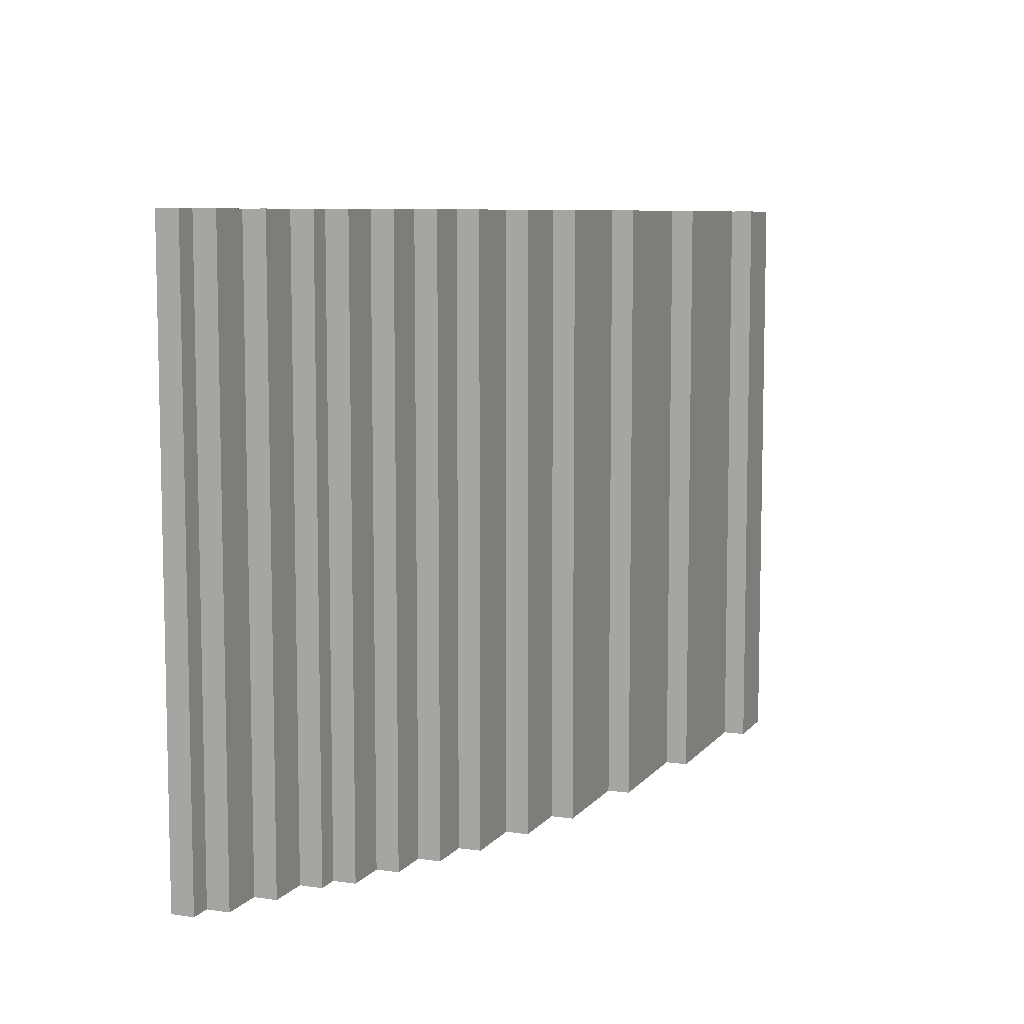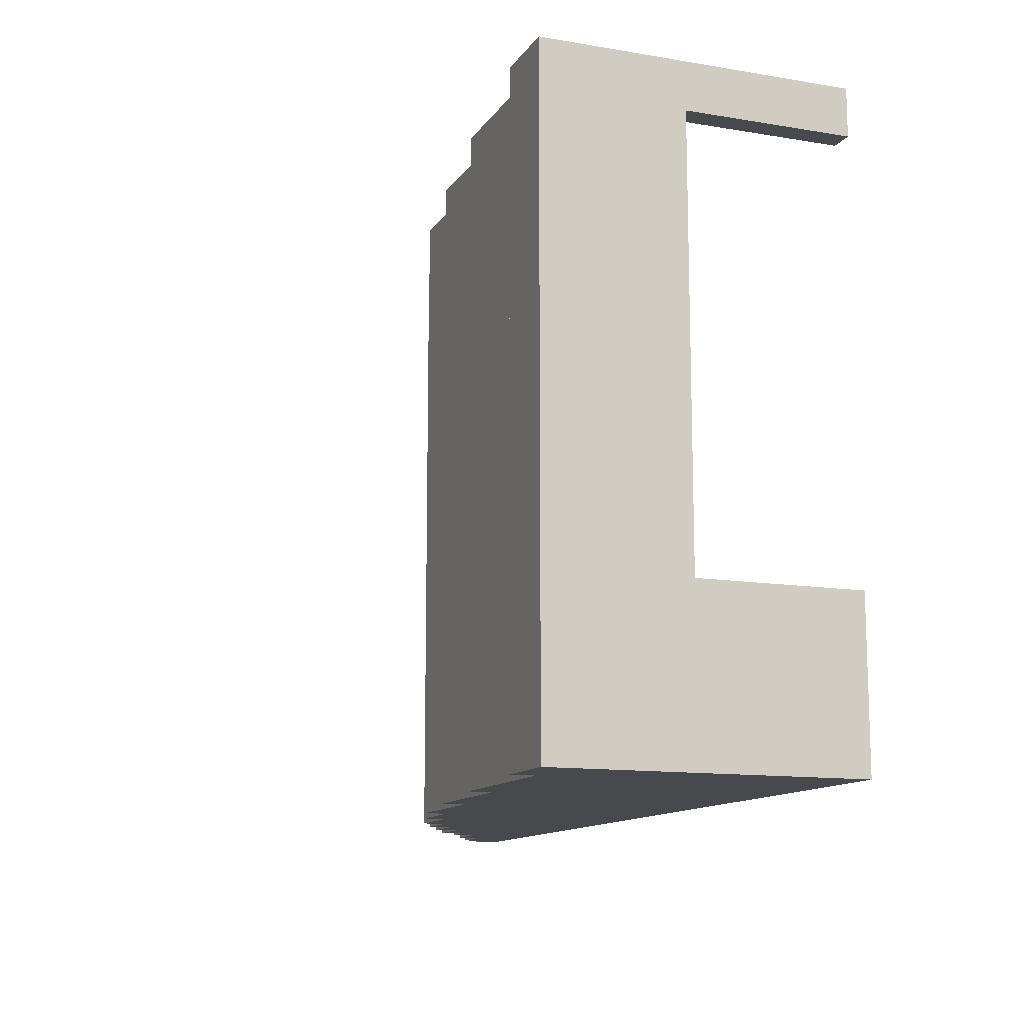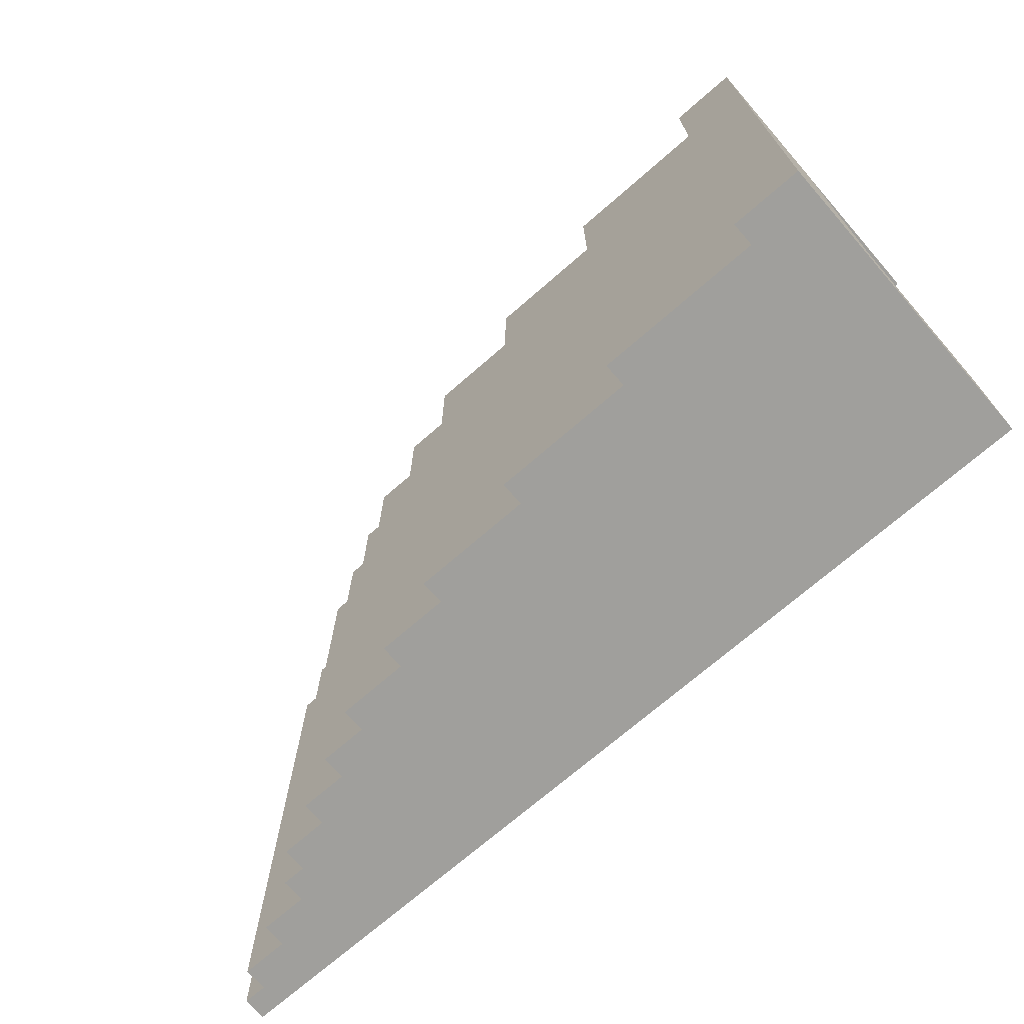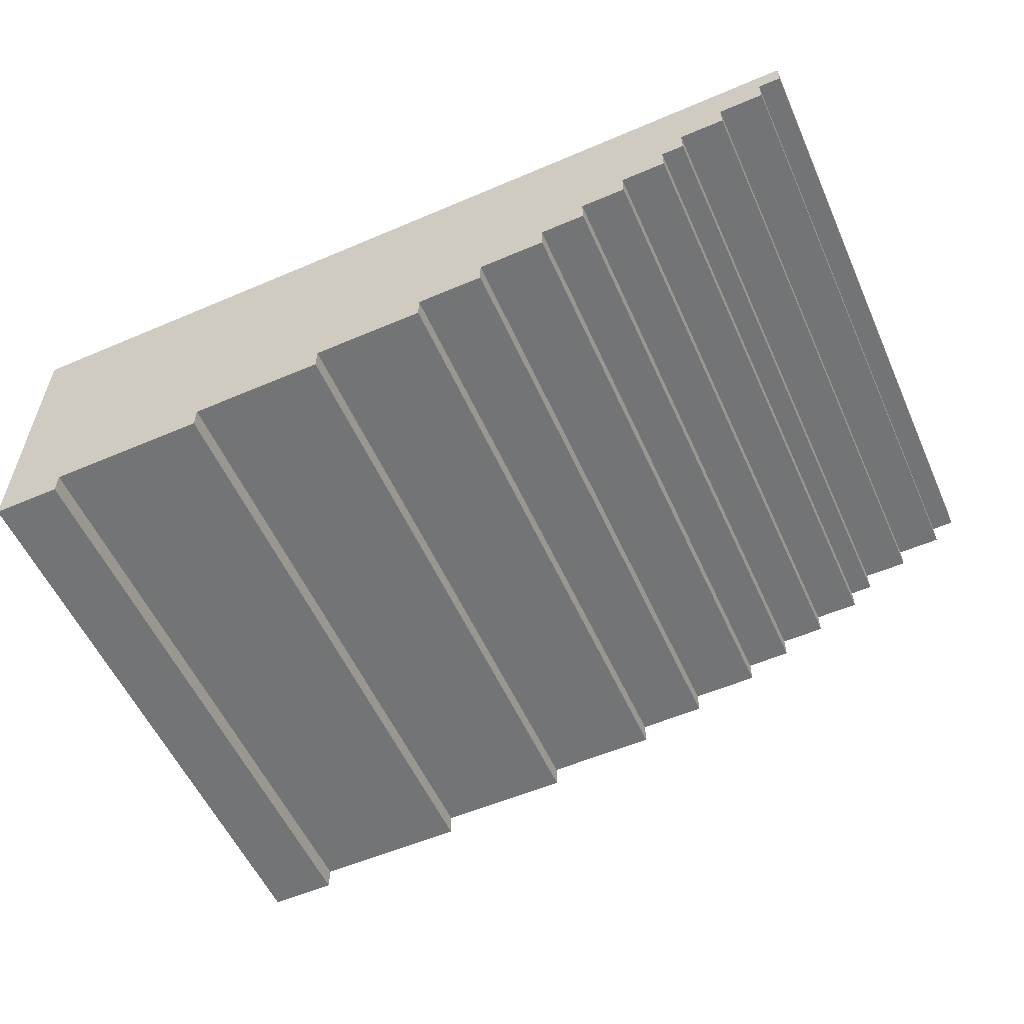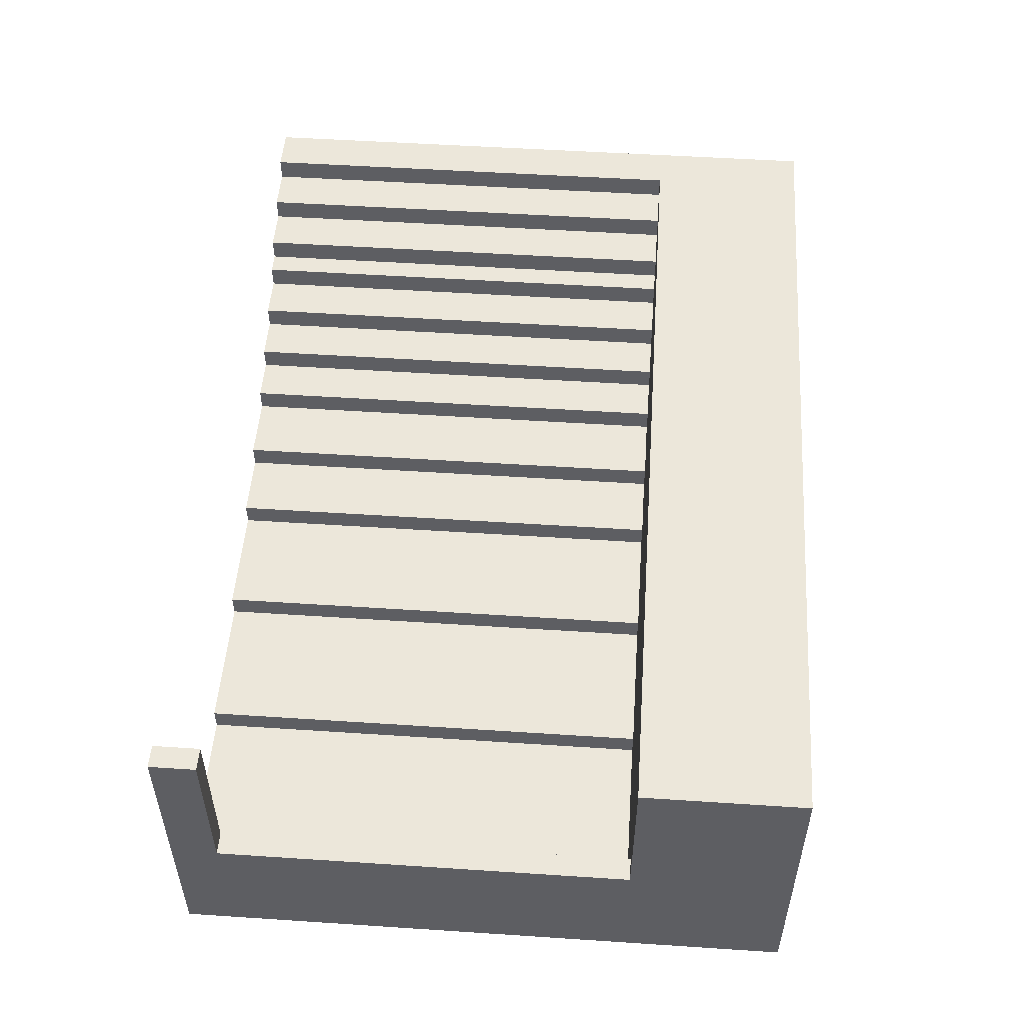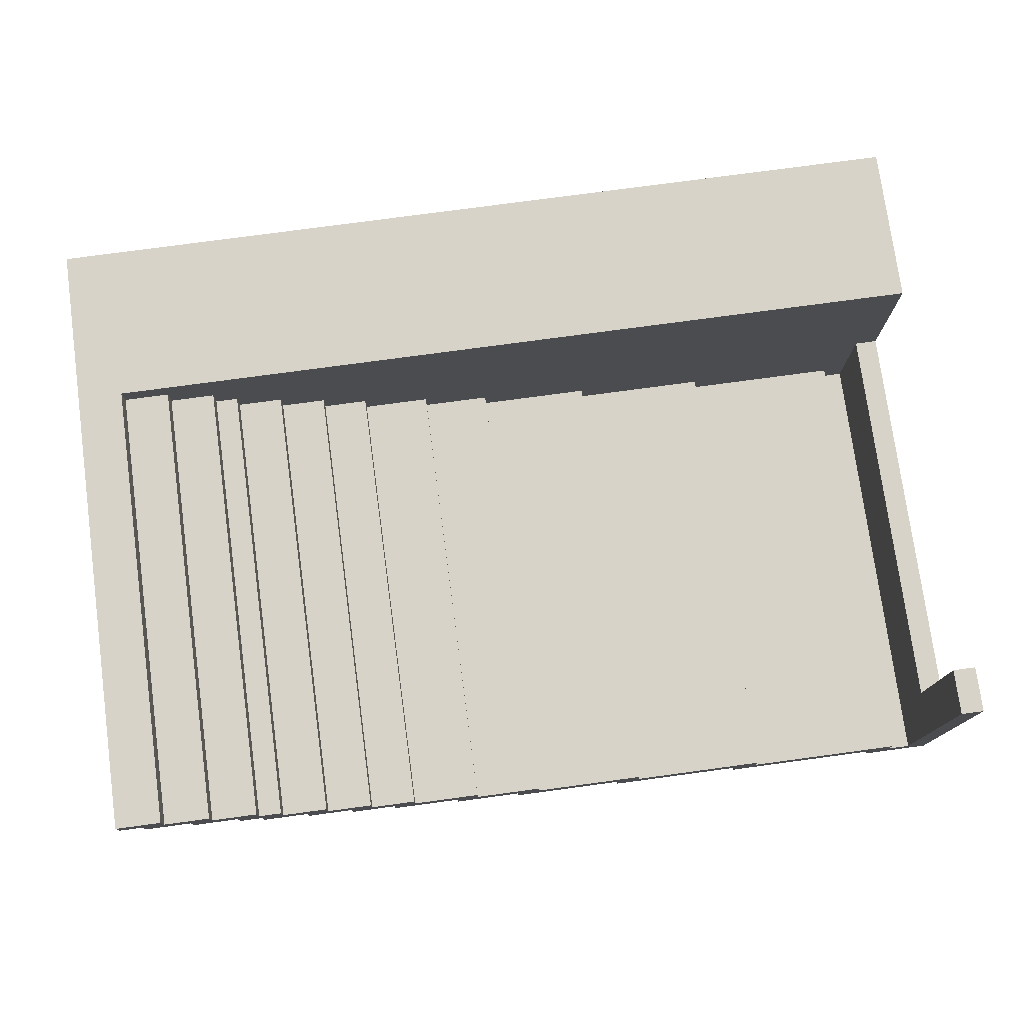
<metadata>
{"format":"obj","ext":"obj","renderer":"f3d","projection":"perspective","resolution":1024,"background":"white","views":[{"elev":7.9,"azim":111.4,"up":"+Y"},{"elev":-12.5,"azim":-111.2,"up":"+Y"},{"elev":-71.2,"azim":-138.9,"up":"+Y"},{"elev":-56.2,"azim":24.1,"up":"+Z"},{"elev":51.4,"azim":-85.9,"up":"+Z"},{"elev":76.3,"azim":172.3,"up":"+Z"}]}
</metadata>
<code>
o
v -12.6 0 0
v -8.7 0 0
v -12.6 0.7 0
v -8.9 0.7 0
v -12.6 2.5 0
v -12.5 2.5 0
v -12.6 2.7 0
v -12.5 2.7 0
v -8.9 2.7 0
v -8.7 2.7 0
v -9.1 0.7 -0.1
v -8.9 0.7 -0.1
v -9.1 2.7 -0.1
v -8.9 2.7 -0.1
v -9.3 0.7 -0.2
v -9.1 0.7 -0.2
v -9.3 2.7 -0.2
v -9.1 2.7 -0.2
v -9.4 0.7 -0.3
v -9.3 0.7 -0.3
v -9.4 2.7 -0.3
v -9.3 2.7 -0.3
v -9.6 0.7 -0.4
v -9.4 0.7 -0.4
v -9.6 2.7 -0.4
v -9.4 2.7 -0.4
v -9.8 0.7 -0.5
v -9.6 0.7 -0.5
v -9.8 2.7 -0.5
v -9.6 2.7 -0.5
v -10 0.7 -0.6
v -9.8 0.7 -0.6
v -10 2.7 -0.6
v -9.8 2.7 -0.6
v -12.6 0.7 -0.7
v -12.5 0.7 -0.7
v -10.3 0.7 -0.7
v -10 0.7 -0.7
v -12.6 2.5 -0.7
v -12.5 2.5 -0.7
v -10.3 2.7 -0.7
v -10 2.7 -0.7
v -10.6 0.7 -0.8
v -10.3 0.7 -0.8
v -10.6 2.7 -0.8
v -10.3 2.7 -0.8
v -11.1 0.7 -0.9
v -10.6 0.7 -0.9
v -11.1 2.7 -0.9
v -10.6 2.7 -0.9
v -11.7 0.7 -1
v -11.1 0.7 -1
v -11.7 2.7 -1
v -11.1 2.7 -1
v -12.4 0.7 -1.1
v -11.7 0.7 -1.1
v -12.4 2.7 -1.1
v -11.7 2.7 -1.1
v -12.5 0.7 -1.2
v -12.4 0.7 -1.2
v -12.5 2.7 -1.2
v -12.4 2.7 -1.2
v -8.8 0 -0.1
v -8.7 0 -0.1
v -8.8 2.7 -0.1
v -8.7 2.7 -0.1
v -9 0 -0.2
v -8.8 0 -0.2
v -9 2.7 -0.2
v -8.8 2.7 -0.2
v -9.2 0 -0.3
v -9 0 -0.3
v -9.2 2.7 -0.3
v -9 2.7 -0.3
v -9.3 0 -0.4
v -9.2 0 -0.4
v -9.3 2.7 -0.4
v -9.2 2.7 -0.4
v -9.5 0 -0.5
v -9.3 0 -0.5
v -9.5 2.7 -0.5
v -9.3 2.7 -0.5
v -9.7 0 -0.6
v -9.5 0 -0.6
v -9.7 2.7 -0.6
v -9.5 2.7 -0.6
v -9.9 0 -0.7
v -9.7 0 -0.7
v -9.9 2.7 -0.7
v -9.7 2.7 -0.7
v -10.2 0 -0.8
v -9.9 0 -0.8
v -10.2 2.7 -0.8
v -9.9 2.7 -0.8
v -10.5 0 -0.9
v -10.2 0 -0.9
v -10.5 2.7 -0.9
v -10.2 2.7 -0.9
v -11 0 -1
v -10.5 0 -1
v -11 2.7 -1
v -10.5 2.7 -1
v -11.6 0 -1.1
v -11 0 -1.1
v -11.6 2.7 -1.1
v -11 2.7 -1.1
v -12.3 0 -1.2
v -11.6 0 -1.2
v -12.3 2.7 -1.2
v -11.6 2.7 -1.2
v -12.6 0 -1.3
v -12.3 0 -1.3
v -12.6 2.7 -1.3
v -12.3 2.7 -1.3
v -12.6 0 0
v -12.6 0.7 0
v -12.6 2.5 0
v -12.6 2.7 0
v -12.6 0.7 -0.7
v -12.6 2.5 -0.7
v -12.6 0 -1.3
v -12.6 2.7 -1.3
v -12.4 0.7 -1.1
v -12.4 2.7 -1.1
v -12.4 0.7 -1.2
v -12.4 2.7 -1.2
v -11.7 0.7 -1
v -11.7 2.7 -1
v -11.7 0.7 -1.1
v -11.7 2.7 -1.1
v -11.1 0.7 -0.9
v -11.1 2.7 -0.9
v -11.1 0.7 -1
v -11.1 2.7 -1
v -10.6 0.7 -0.8
v -10.6 2.7 -0.8
v -10.6 0.7 -0.9
v -10.6 2.7 -0.9
v -10.3 0.7 -0.7
v -10.3 2.7 -0.7
v -10.3 0.7 -0.8
v -10.3 2.7 -0.8
v -10 0.7 -0.6
v -10 2.7 -0.6
v -10 0.7 -0.7
v -10 2.7 -0.7
v -9.8 0.7 -0.5
v -9.8 2.7 -0.5
v -9.8 0.7 -0.6
v -9.8 2.7 -0.6
v -9.6 0.7 -0.4
v -9.6 2.7 -0.4
v -9.6 0.7 -0.5
v -9.6 2.7 -0.5
v -9.4 0.7 -0.3
v -9.4 2.7 -0.3
v -9.4 0.7 -0.4
v -9.4 2.7 -0.4
v -9.3 0.7 -0.2
v -9.3 2.7 -0.2
v -9.3 0.7 -0.3
v -9.3 2.7 -0.3
v -9.1 0.7 -0.1
v -9.1 2.7 -0.1
v -9.1 0.7 -0.2
v -9.1 2.7 -0.2
v -8.9 0.7 0
v -8.9 2.7 0
v -8.9 0.7 -0.1
v -8.9 2.7 -0.1
v -12.5 2.5 0
v -12.5 2.7 0
v -12.5 0.7 -0.7
v -12.5 2.5 -0.7
v -12.5 0.7 -1.2
v -12.5 2.7 -1.2
v -12.3 0 -1.2
v -12.3 2.7 -1.2
v -12.3 0 -1.3
v -12.3 2.7 -1.3
v -11.6 0 -1.1
v -11.6 2.7 -1.1
v -11.6 0 -1.2
v -11.6 2.7 -1.2
v -11 0 -1
v -11 2.7 -1
v -11 0 -1.1
v -11 2.7 -1.1
v -10.5 0 -0.9
v -10.5 2.7 -0.9
v -10.5 0 -1
v -10.5 2.7 -1
v -10.2 0 -0.8
v -10.2 2.7 -0.8
v -10.2 0 -0.9
v -10.2 2.7 -0.9
v -9.9 0 -0.7
v -9.9 2.7 -0.7
v -9.9 0 -0.8
v -9.9 2.7 -0.8
v -9.7 0 -0.6
v -9.7 2.7 -0.6
v -9.7 0 -0.7
v -9.7 2.7 -0.7
v -9.5 0 -0.5
v -9.5 2.7 -0.5
v -9.5 0 -0.6
v -9.5 2.7 -0.6
v -9.3 0 -0.4
v -9.3 2.7 -0.4
v -9.3 0 -0.5
v -9.3 2.7 -0.5
v -9.2 0 -0.3
v -9.2 2.7 -0.3
v -9.2 0 -0.4
v -9.2 2.7 -0.4
v -9 0 -0.2
v -9 2.7 -0.2
v -9 0 -0.3
v -9 2.7 -0.3
v -8.8 0 -0.1
v -8.8 2.7 -0.1
v -8.8 0 -0.2
v -8.8 2.7 -0.2
v -8.7 0 0
v -8.7 2.7 0
v -8.7 0 -0.1
v -8.7 2.7 -0.1
v -12.6 0 0
v -12.6 0 -1.3
v -12.3 0 -1.2
v -12.3 0 -1.3
v -11.6 0 -1.1
v -11.6 0 -1.2
v -11 0 -1
v -11 0 -1.1
v -10.5 0 -0.9
v -10.5 0 -1
v -10.2 0 -0.8
v -10.2 0 -0.9
v -9.9 0 -0.7
v -9.9 0 -0.8
v -9.7 0 -0.6
v -9.7 0 -0.7
v -9.5 0 -0.5
v -9.5 0 -0.6
v -9.3 0 -0.4
v -9.3 0 -0.5
v -9.2 0 -0.3
v -9.2 0 -0.4
v -9 0 -0.2
v -9 0 -0.3
v -8.8 0 -0.1
v -8.8 0 -0.2
v -8.7 0 0
v -8.7 0 -0.1
v -12.6 2.5 0
v -12.6 2.5 -0.7
v -12.5 2.5 0
v -12.5 2.5 -0.7
v -12.6 0.7 0
v -12.6 0.7 -0.7
v -12.5 0.7 -0.7
v -12.5 0.7 -1.2
v -12.4 0.7 -1.1
v -12.4 0.7 -1.2
v -11.7 0.7 -1
v -11.7 0.7 -1.1
v -11.1 0.7 -0.9
v -11.1 0.7 -1
v -10.6 0.7 -0.8
v -10.6 0.7 -0.9
v -10.3 0.7 -0.7
v -10.3 0.7 -0.8
v -10 0.7 -0.6
v -10 0.7 -0.7
v -9.8 0.7 -0.5
v -9.8 0.7 -0.6
v -9.6 0.7 -0.4
v -9.6 0.7 -0.5
v -9.4 0.7 -0.3
v -9.4 0.7 -0.4
v -9.3 0.7 -0.2
v -9.3 0.7 -0.3
v -9.1 0.7 -0.1
v -9.1 0.7 -0.2
v -8.9 0.7 0
v -8.9 0.7 -0.1
v -12.6 2.7 0
v -12.6 2.7 -1.3
v -12.5 2.7 0
v -12.5 2.7 -1.2
v -12.4 2.7 -1.1
v -12.4 2.7 -1.2
v -12.3 2.7 -1.2
v -12.3 2.7 -1.3
v -11.7 2.7 -1
v -11.7 2.7 -1.1
v -11.6 2.7 -1.1
v -11.6 2.7 -1.2
v -11.1 2.7 -0.9
v -11.1 2.7 -1
v -11 2.7 -1
v -11 2.7 -1.1
v -10.6 2.7 -0.8
v -10.6 2.7 -0.9
v -10.5 2.7 -0.9
v -10.5 2.7 -1
v -10.3 2.7 -0.7
v -10.3 2.7 -0.8
v -10.2 2.7 -0.8
v -10.2 2.7 -0.9
v -10 2.7 -0.6
v -10 2.7 -0.7
v -9.9 2.7 -0.7
v -9.9 2.7 -0.8
v -9.8 2.7 -0.5
v -9.8 2.7 -0.6
v -9.7 2.7 -0.6
v -9.7 2.7 -0.7
v -9.6 2.7 -0.4
v -9.6 2.7 -0.5
v -9.5 2.7 -0.5
v -9.5 2.7 -0.6
v -9.4 2.7 -0.3
v -9.4 2.7 -0.4
v -9.3 2.7 -0.2
v -9.3 2.7 -0.3
v -9.3 2.7 -0.4
v -9.3 2.7 -0.5
v -9.2 2.7 -0.3
v -9.2 2.7 -0.4
v -9.1 2.7 -0.1
v -9.1 2.7 -0.2
v -9 2.7 -0.2
v -9 2.7 -0.3
v -8.9 2.7 0
v -8.9 2.7 -0.1
v -8.8 2.7 -0.1
v -8.8 2.7 -0.2
v -8.7 2.7 0
v -8.7 2.7 -0.1
f 1 2 3
f 3 2 4
f 5 6 7
f 7 6 8
f 4 2 9
f 9 2 10
f 11 12 13
f 13 12 14
f 15 16 17
f 17 16 18
f 19 20 21
f 21 20 22
f 23 24 25
f 25 24 26
f 27 28 29
f 29 28 30
f 31 32 33
f 33 32 34
f 35 36 39
f 39 36 40
f 37 38 41
f 41 38 42
f 43 44 45
f 45 44 46
f 47 48 49
f 49 48 50
f 51 52 53
f 53 52 54
f 55 56 57
f 57 56 58
f 59 60 61
f 61 60 62
f 65 64 63
f 66 64 65
f 69 68 67
f 70 68 69
f 73 72 71
f 74 72 73
f 77 76 75
f 78 76 77
f 81 80 79
f 82 80 81
f 85 84 83
f 86 84 85
f 89 88 87
f 90 88 89
f 93 92 91
f 94 92 93
f 97 96 95
f 98 96 97
f 101 100 99
f 102 100 101
f 105 104 103
f 106 104 105
f 109 108 107
f 110 108 109
f 113 112 111
f 114 112 113
f 115 116 119
f 117 118 120
f 115 119 121
f 119 120 121
f 120 118 122
f 121 120 122
f 123 124 125
f 125 124 126
f 127 128 129
f 129 128 130
f 131 132 133
f 133 132 134
f 135 136 137
f 137 136 138
f 139 140 141
f 141 140 142
f 143 144 145
f 145 144 146
f 147 148 149
f 149 148 150
f 151 152 153
f 153 152 154
f 155 156 157
f 157 156 158
f 159 160 161
f 161 160 162
f 163 164 165
f 165 164 166
f 167 168 169
f 169 168 170
f 174 172 171
f 175 174 173
f 176 172 174
f 176 174 175
f 179 178 177
f 180 178 179
f 183 182 181
f 184 182 183
f 187 186 185
f 188 186 187
f 191 190 189
f 192 190 191
f 195 194 193
f 196 194 195
f 199 198 197
f 200 198 199
f 203 202 201
f 204 202 203
f 207 206 205
f 208 206 207
f 211 210 209
f 212 210 211
f 215 214 213
f 216 214 215
f 219 218 217
f 220 218 219
f 223 222 221
f 224 222 223
f 227 226 225
f 228 226 227
f 229 230 231
f 231 230 232
f 229 231 233
f 233 231 234
f 229 233 235
f 235 233 236
f 229 235 237
f 237 235 238
f 229 237 239
f 239 237 240
f 229 239 241
f 241 239 242
f 229 241 243
f 243 241 244
f 229 243 245
f 245 243 246
f 229 245 247
f 247 245 248
f 229 247 249
f 249 247 250
f 229 249 251
f 251 249 252
f 229 251 253
f 253 251 254
f 229 253 255
f 255 253 256
f 257 258 259
f 259 258 260
f 263 262 261
f 265 264 263
f 266 264 265
f 267 265 263
f 268 265 267
f 269 267 263
f 270 267 269
f 271 269 263
f 272 269 271
f 273 263 261
f 273 271 263
f 274 271 273
f 275 273 261
f 276 273 275
f 277 275 261
f 278 275 277
f 279 277 261
f 280 277 279
f 281 279 261
f 282 279 281
f 283 281 261
f 284 281 283
f 285 283 261
f 286 283 285
f 287 285 261
f 288 285 287
f 291 290 289
f 292 290 291
f 294 290 292
f 295 290 294
f 295 294 293
f 296 290 295
f 298 295 293
f 299 295 298
f 299 298 297
f 300 295 299
f 302 299 297
f 303 299 302
f 303 302 301
f 304 299 303
f 306 303 301
f 307 303 306
f 307 306 305
f 308 303 307
f 310 307 305
f 311 307 310
f 311 310 309
f 312 307 311
f 314 311 309
f 315 311 314
f 315 314 313
f 316 311 315
f 318 315 313
f 319 315 318
f 319 318 317
f 320 315 319
f 322 319 317
f 323 319 322
f 323 322 321
f 324 319 323
f 326 323 321
f 328 326 325
f 329 323 326
f 329 326 328
f 330 323 329
f 331 328 327
f 331 329 328
f 332 329 331
f 334 331 327
f 335 331 334
f 335 334 333
f 336 331 335
f 338 335 333
f 339 335 338
f 339 338 337
f 340 335 339
f 341 339 337
f 342 339 341

</code>
